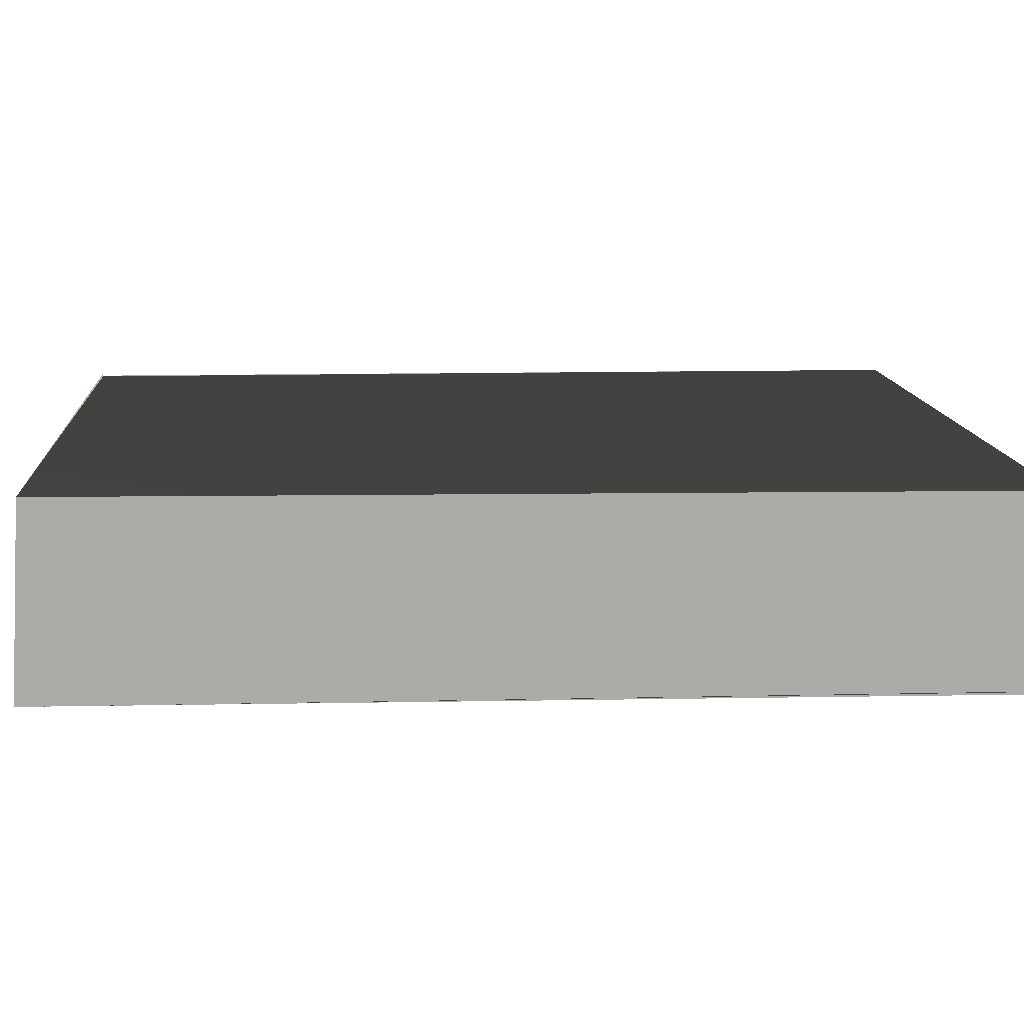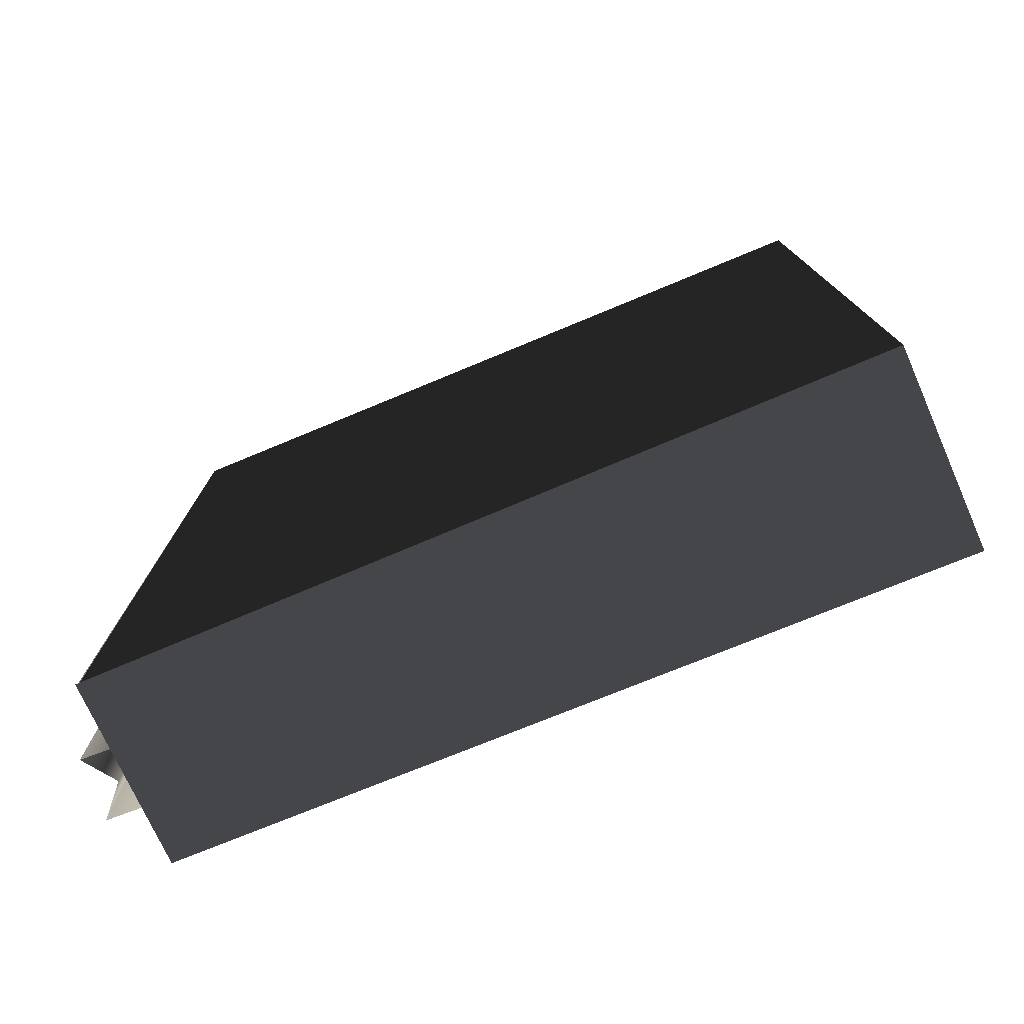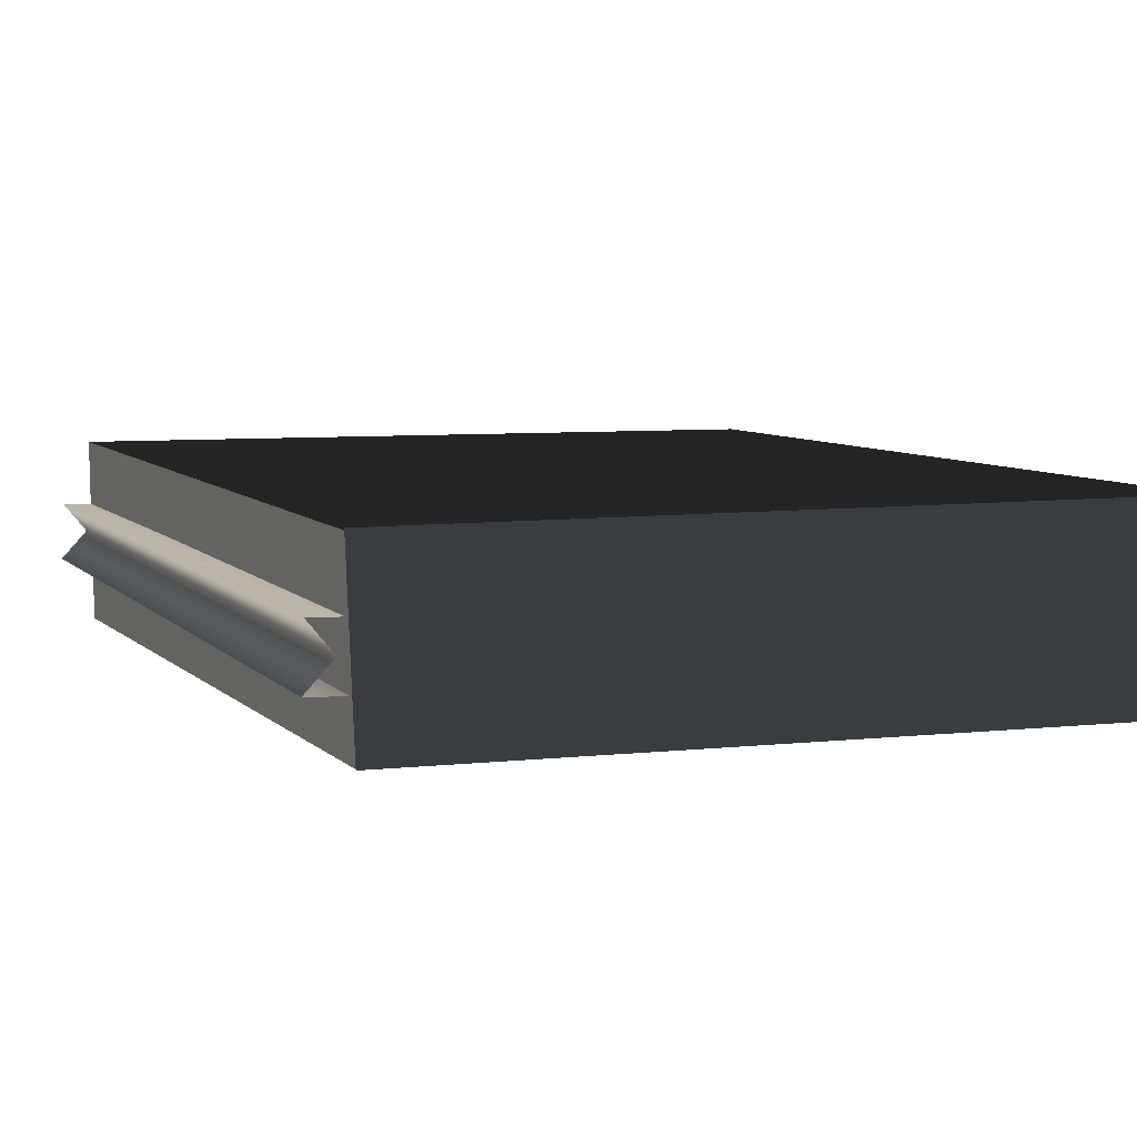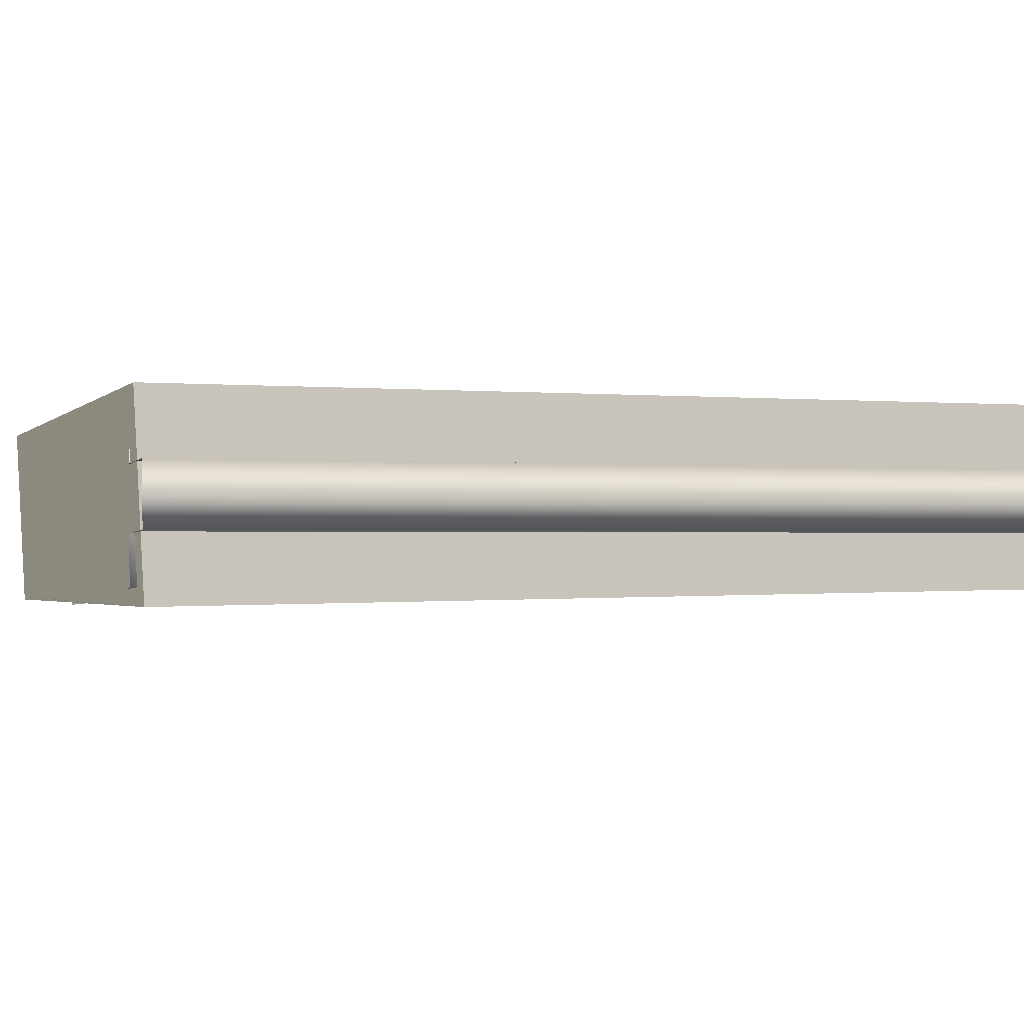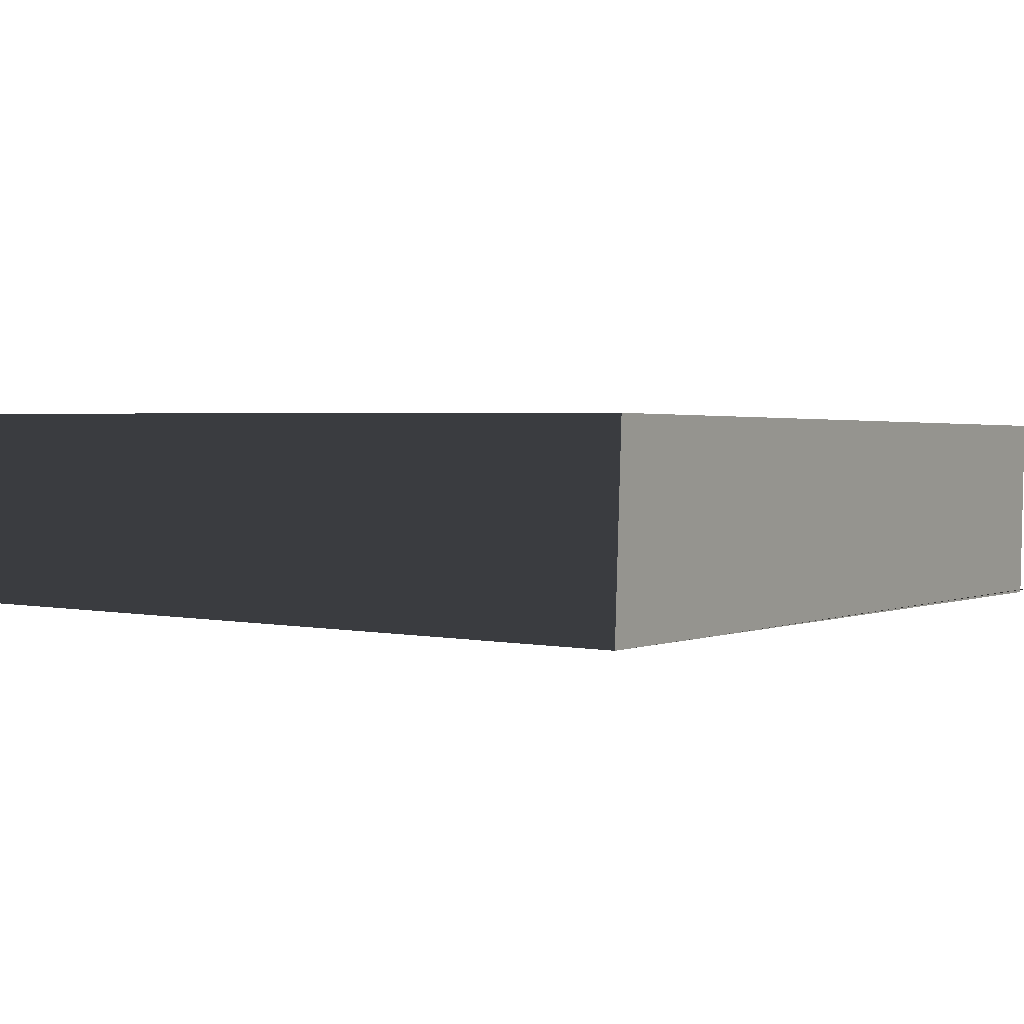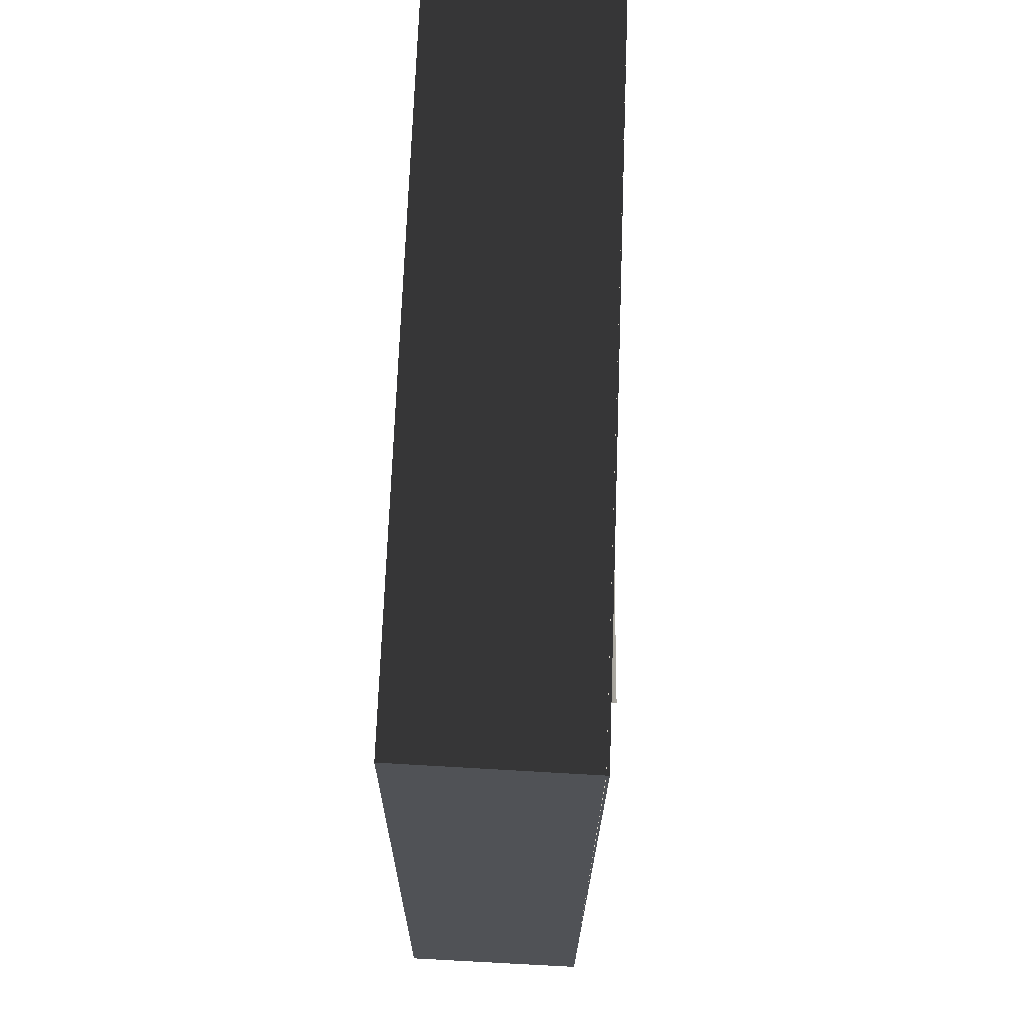
<metadata>
{"format":"obj","ext":"obj","renderer":"f3d","projection":"perspective","resolution":1024,"background":"white","views":[{"elev":11.3,"azim":86.4,"up":"+Z"},{"elev":-77.5,"azim":22.9,"up":"+Y"},{"elev":7.2,"azim":-21.9,"up":"+Z"},{"elev":-1.2,"azim":-109.6,"up":"+Z"},{"elev":1.8,"azim":32.6,"up":"+Z"},{"elev":69.4,"azim":92.6,"up":"+Y"}]}
</metadata>
<code>
o wnb2yu0lnuda
v 1.783 0.1955 0.1115
v 1.595 0.4054 0.119
v 1.305 0.1971 0.132
v 1.794 2.2 0.1062
v 1.301 2.169 0.1266
v 1.591 1.962 0.1148
v 1.304 0.3775 0.1315
v 0.5788 1.026 0.1607
v 0.3257 0.9825 0.1717
v 1.302 1.989 0.1271
v 0.578 1.337 0.1599
v 0.3249 1.379 0.1706
v 0.1616 2.327 0.2138
v 0.1617 2.166 0.214
v 1.303 2.169 0.1652
v 0.1663 0.1922 0.2194
v 0.1692 0.0196 0.2571
v 1.785 0.1957 0.1501
v 1.785 0.03769 0.1501
v 1.591 0.4051 0.0232
v 1.587 1.961 0.01898
v 0.5747 1.026 0.06491
v 0.5739 1.337 0.06408
v 1.297 2.168 0.0308
v 0.3191 2.166 0.07265
v 1.298 1.989 0.03129
v 0.3208 1.379 0.07479
v 1.3 0.1969 0.03619
v 1.3 0.3773 0.0357
v 0.3234 0.1949 0.078
v 0.3216 0.9822 0.07586
v 0.3232 2.167 0.1685
v 0.3275 0.1951 0.1738
v 0.1645 0.1919 0.1808
v 0.1625 0.03352 0.1052
v 0.1602 2.166 0.1754
v 0.1577 2.327 0.09965
v 0.008108 0.03399 0.1118
v 0.003117 2.326 0.1056
v 1.797 2.201 0.1448
v 0.06217 2.317 0.03152
v 0.06716 0.02548 0.03773
v 1.77 0.1947 -0.1871
v 1.292 0.1963 -0.1666
v 1.582 0.4046 -0.1796
v 1.781 2.2 -0.1924
v 1.578 1.961 -0.1838
v 1.289 2.168 -0.172
v 1.289 1.988 -0.1715
v 0.5653 1.336 -0.1387
v 0.3121 1.379 -0.128
v 1.291 0.3767 -0.1671
v 0.566 1.025 -0.1379
v 0.313 0.9816 -0.127
v 0.1456 2.165 -0.1618
v 0.1455 2.326 -0.1624
v 1.287 2.168 -0.2106
v 1.586 0.4048 -0.08382
v 0.5701 1.025 -0.0421
v 1.583 1.961 -0.08803
v 0.5694 1.336 -0.04294
v 1.293 2.168 -0.07622
v 1.293 1.988 -0.07572
v 0.3145 2.166 -0.03436
v 0.3162 1.379 -0.03223
v 1.296 0.1966 -0.07082
v 0.3188 0.1946 -0.02902
v 1.296 0.377 -0.07132
v 0.3171 0.9819 -0.03115
v 0.3104 2.166 -0.1302
v 0.3147 0.1943 -0.1248
v 0.15 0.03282 -0.1556
v 0.1562 0.03311 -0.04147
v 0.1517 0.1911 -0.1178
v 0.1474 2.165 -0.1232
v 0.1514 2.326 -0.04838
v 0.001832 0.03358 -0.03489
v -0.003159 2.326 -0.0411
v 1.78 2.199 -0.2311
v 0.1503 0.1912 -0.1565
v 0.07631 2.308 -0.2028
v 1.966 2.311 -0.2112
v 1.964 0.01108 -0.2051
v 0.1009 0.01457 -0.1739
v 0.07978 0.009437 0.2676
v 1.964 0.03566 0.2644
v 1.962 2.331 0.2512
v 0.07676 2.332 0.2667
v 0.07903 0.008373 0.2742
v 0.09767 0.01423 -0.1739
v 1.961 2.307 -0.2183
v 0.07892 0.00843 0.2694
f 1 2 3
f 4 5 6
f 3 2 7
f 2 8 7
f 7 8 9
f 5 10 6
f 6 10 11
f 10 12 11
f 9 8 12
f 12 8 11
f 13 14 15
f 16 17 18
f 17 19 18
f 20 21 22
f 21 23 22
f 24 25 26
f 25 27 26
f 28 29 30
f 29 31 30
f 2 6 20
f 6 21 20
f 6 11 21
f 11 23 21
f 11 8 23
f 8 22 23
f 8 2 22
f 2 20 22
f 5 32 24
f 32 25 24
f 32 12 25
f 12 27 25
f 12 10 27
f 10 26 27
f 10 5 26
f 5 24 26
f 3 7 28
f 7 29 28
f 7 9 29
f 9 31 29
f 9 33 31
f 33 30 31
f 33 3 30
f 3 28 30
f 17 34 35
f 36 13 37
f 34 36 35
f 36 37 35
f 38 35 39
f 35 37 39
f 34 33 36
f 33 9 36
f 9 12 36
f 36 12 32
f 1 4 2
f 4 6 2
f 14 32 15
f 32 5 15
f 5 4 15
f 4 40 15
f 36 32 14
f 13 36 14
f 1 3 18
f 18 3 16
f 3 33 16
f 33 34 16
f 34 17 16
f 41 42 39
f 42 38 39
f 43 44 45
f 46 47 48
f 48 47 49
f 47 50 49
f 49 50 51
f 44 52 45
f 45 52 53
f 52 54 53
f 51 50 54
f 53 54 50
f 55 56 57
f 58 59 60
f 59 61 60
f 62 63 64
f 63 65 64
f 66 67 68
f 67 69 68
f 45 58 47
f 58 60 47
f 47 60 50
f 60 61 50
f 50 61 53
f 61 59 53
f 53 59 45
f 59 58 45
f 48 62 70
f 62 64 70
f 70 64 51
f 64 65 51
f 51 65 49
f 65 63 49
f 49 63 48
f 63 62 48
f 44 66 52
f 66 68 52
f 52 68 54
f 68 69 54
f 54 69 71
f 69 67 71
f 71 67 44
f 67 66 44
f 72 73 74
f 75 76 56
f 74 73 75
f 73 76 75
f 77 78 73
f 78 76 73
f 70 51 75
f 75 51 74
f 51 54 74
f 54 71 74
f 47 46 45
f 46 43 45
f 48 70 57
f 70 55 57
f 48 57 46
f 57 79 46
f 75 55 70
f 56 55 75
f 71 44 80
f 71 80 74
f 74 80 72
f 41 78 42
f 78 77 42
f 81 82 83
f 81 83 84
f 85 86 87
f 85 87 88
f 86 89 90
f 86 90 83
f 88 87 91
f 88 91 81
f 91 87 86
f 91 86 83
f 84 92 88
f 84 88 81

</code>
